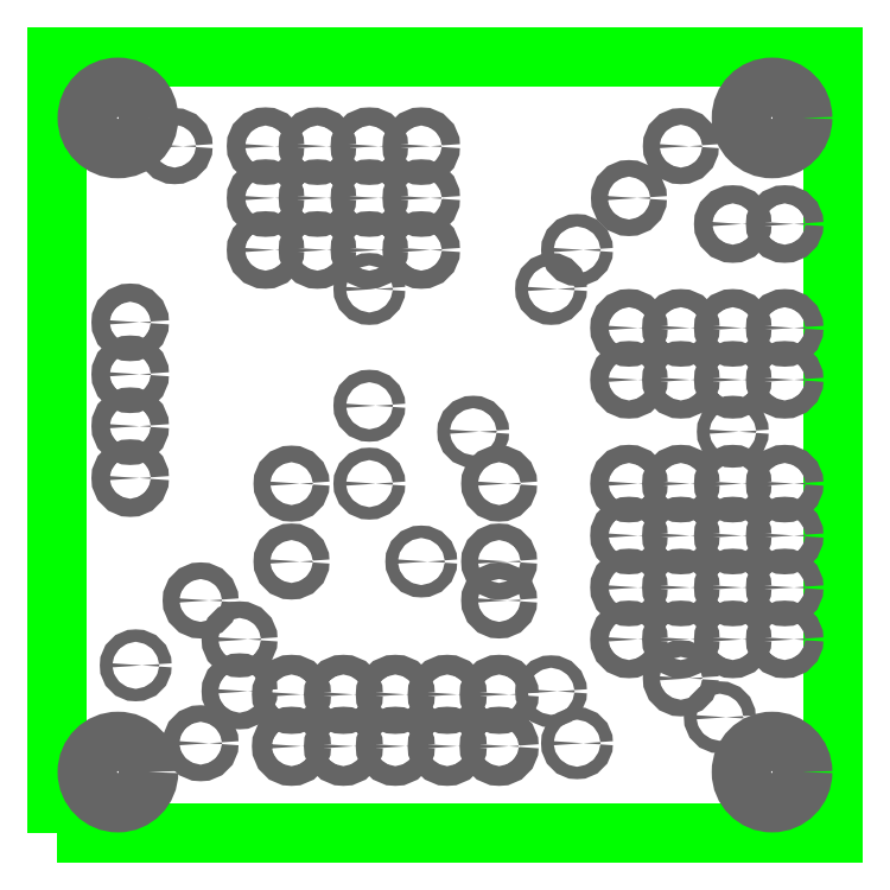
<metadata>
{"format":"dxf","ext":"dxf","renderer":"ezdxf+matplotlib","layout":"modelspace","background":"white","min_lineweight":24,"dpi":150}
</metadata>
<code>
0
SECTION
2
ENTITIES
0
POLYLINE
8
_BOARD
66
     1
10
0
20
0
70
     1
40
0
41
0
0
VERTEX
8
_BOARD
10
480
20
482
40
0
41
0
0
VERTEX
8
_BOARD
10
518
20
482
0
VERTEX
8
_BOARD
10
518
20
482
40
0
41
0
0
VERTEX
8
_BOARD
10
518
20
520
0
VERTEX
8
_BOARD
10
518
20
520
40
0
41
0
0
VERTEX
8
_BOARD
10
480
20
520
0
VERTEX
8
_BOARD
10
480
20
520
40
0
41
0
0
VERTEX
8
_BOARD
10
480
20
482
40
0
41
0
0
VERTEX
8
_BOARD
10
480
20
482
0
SEQEND
8
_BOARD
0
INSERT
8
_DRILL
2
_HOLE
10
504.2
20
488.9
41
0.61
42
0.61
0
INSERT
8
_DRILL
2
_HOLE
10
504.2
20
508.6
41
0.61
42
0.61
0
INSERT
8
_DRILL
2
_HOLE
10
495.3
20
508.6
41
0.61
42
0.61
0
INSERT
8
_DRILL
2
_HOLE
10
483.9
20
490.2
41
0.61
42
0.61
0
INSERT
8
_DRILL
2
_HOLE
10
500.4
20
501.6
41
0.61
42
0.61
0
INSERT
8
_DRILL
2
_HOLE
10
497.8
20
495.3
41
0.61
42
0.61
0
INSERT
8
_DRILL
2
_HOLE
10
512.4
20
487.7
41
0.61
42
0.61
0
INSERT
8
_DRILL
2
_HOLE
10
487
20
486.4
41
0.813
42
0.813
0
INSERT
8
_DRILL
2
_HOLE
10
487
20
493.4
41
0.813
42
0.813
0
INSERT
8
_DRILL
2
_HOLE
10
501.6
20
493.4
41
0.813
42
0.813
0
INSERT
8
_DRILL
2
_HOLE
10
508
20
513.1
41
0.813
42
0.813
0
INSERT
8
_DRILL
2
_HOLE
10
505.5
20
486.4
41
0.61
42
0.61
0
INSERT
8
_DRILL
2
_HOLE
10
505.5
20
510.5
41
0.61
42
0.61
0
INSERT
8
_DRILL
2
_HOLE
10
513.1
20
501.6
41
0.61
42
0.61
0
INSERT
8
_DRILL
2
_HOLE
10
495.3
20
502.9
41
0.61
42
0.61
0
INSERT
8
_DRILL
2
_HOLE
10
495.3
20
499.1
41
0.61
42
0.61
0
INSERT
8
_DRILL
2
_HOLE
10
485.8
20
515.6
41
0.813
42
0.813
0
INSERT
8
_DRILL
2
_HOLE
10
510.5
20
515.6
41
0.813
42
0.813
0
INSERT
8
_DRILL
2
_HOLE
10
488.9
20
488.9
41
0.813
42
0.813
0
INSERT
8
_DRILL
2
_HOLE
10
488.9
20
491.5
41
0.813
42
0.813
0
INSERT
8
_DRILL
2
_HOLE
10
510.5
20
489.6
41
0.813
42
0.813
0
INSERT
8
_DRILL
2
_HOLE
10
515.6
20
506.7
41
0.889
42
0.889
0
INSERT
8
_DRILL
2
_HOLE
10
513.1
20
506.7
41
0.889
42
0.889
0
INSERT
8
_DRILL
2
_HOLE
10
510.5
20
506.7
41
0.889
42
0.889
0
INSERT
8
_DRILL
2
_HOLE
10
508
20
506.7
41
0.889
42
0.889
0
INSERT
8
_DRILL
2
_HOLE
10
515.6
20
504.2
41
0.889
42
0.889
0
INSERT
8
_DRILL
2
_HOLE
10
513.1
20
504.2
41
0.889
42
0.889
0
INSERT
8
_DRILL
2
_HOLE
10
510.5
20
504.2
41
0.889
42
0.889
0
INSERT
8
_DRILL
2
_HOLE
10
508
20
504.2
41
0.889
42
0.889
0
INSERT
8
_DRILL
2
_HOLE
10
515.6
20
511.8
41
0.889
42
0.889
0
INSERT
8
_DRILL
2
_HOLE
10
513.1
20
511.8
41
0.889
42
0.889
0
INSERT
8
_DRILL
2
_HOLE
10
515.6
20
499.1
41
0.889
42
0.889
0
INSERT
8
_DRILL
2
_HOLE
10
513.1
20
499.1
41
0.889
42
0.889
0
INSERT
8
_DRILL
2
_HOLE
10
510.5
20
499.1
41
0.889
42
0.889
0
INSERT
8
_DRILL
2
_HOLE
10
508
20
499.1
41
0.889
42
0.889
0
INSERT
8
_DRILL
2
_HOLE
10
495.3
20
515.6
41
0.889
42
0.889
0
INSERT
8
_DRILL
2
_HOLE
10
495.3
20
513.1
41
0.889
42
0.889
0
INSERT
8
_DRILL
2
_HOLE
10
495.3
20
510.5
41
0.889
42
0.889
0
INSERT
8
_DRILL
2
_HOLE
10
483.6
20
499.4
41
0.889
42
0.889
0
INSERT
8
_DRILL
2
_HOLE
10
483.6
20
501.9
41
0.889
42
0.889
0
INSERT
8
_DRILL
2
_HOLE
10
483.6
20
504.5
41
0.889
42
0.889
0
INSERT
8
_DRILL
2
_HOLE
10
483.6
20
507
41
0.889
42
0.889
0
INSERT
8
_DRILL
2
_HOLE
10
515.6
20
496.6
41
0.889
42
0.889
0
INSERT
8
_DRILL
2
_HOLE
10
513.1
20
496.6
41
0.889
42
0.889
0
INSERT
8
_DRILL
2
_HOLE
10
510.5
20
496.6
41
0.889
42
0.889
0
INSERT
8
_DRILL
2
_HOLE
10
508
20
496.6
41
0.889
42
0.889
0
INSERT
8
_DRILL
2
_HOLE
10
501.6
20
486.3
41
0.965
42
0.965
0
INSERT
8
_DRILL
2
_HOLE
10
501.6
20
488.8
41
0.965
42
0.965
0
INSERT
8
_DRILL
2
_HOLE
10
499.1
20
486.3
41
0.965
42
0.965
0
INSERT
8
_DRILL
2
_HOLE
10
499.1
20
488.8
41
0.965
42
0.965
0
INSERT
8
_DRILL
2
_HOLE
10
496.6
20
486.3
41
0.965
42
0.965
0
INSERT
8
_DRILL
2
_HOLE
10
496.6
20
488.8
41
0.965
42
0.965
0
INSERT
8
_DRILL
2
_HOLE
10
494
20
486.3
41
0.965
42
0.965
0
INSERT
8
_DRILL
2
_HOLE
10
494
20
488.8
41
0.965
42
0.965
0
INSERT
8
_DRILL
2
_HOLE
10
491.5
20
486.3
41
0.965
42
0.965
0
INSERT
8
_DRILL
2
_HOLE
10
491.5
20
488.8
41
0.965
42
0.965
0
INSERT
8
_DRILL
2
_HOLE
10
515.6
20
494
41
0.889
42
0.889
0
INSERT
8
_DRILL
2
_HOLE
10
513.1
20
494
41
0.889
42
0.889
0
INSERT
8
_DRILL
2
_HOLE
10
510.5
20
494
41
0.889
42
0.889
0
INSERT
8
_DRILL
2
_HOLE
10
508
20
494
41
0.889
42
0.889
0
INSERT
8
_DRILL
2
_HOLE
10
501.6
20
495.3
41
0.813
42
0.813
0
INSERT
8
_DRILL
2
_HOLE
10
491.5
20
495.3
41
0.813
42
0.813
0
INSERT
8
_DRILL
2
_HOLE
10
501.6
20
499.1
41
0.813
42
0.813
0
INSERT
8
_DRILL
2
_HOLE
10
491.5
20
499.1
41
0.813
42
0.813
0
INSERT
8
_DRILL
2
_HOLE
10
515.6
20
491.5
41
0.889
42
0.889
0
INSERT
8
_DRILL
2
_HOLE
10
513.1
20
491.5
41
0.889
42
0.889
0
INSERT
8
_DRILL
2
_HOLE
10
510.5
20
491.5
41
0.889
42
0.889
0
INSERT
8
_DRILL
2
_HOLE
10
508
20
491.5
41
0.889
42
0.889
0
INSERT
8
_DRILL
2
_HOLE
10
497.8
20
515.6
41
0.889
42
0.889
0
INSERT
8
_DRILL
2
_HOLE
10
497.8
20
513.1
41
0.889
42
0.889
0
INSERT
8
_DRILL
2
_HOLE
10
497.8
20
510.5
41
0.889
42
0.889
0
INSERT
8
_DRILL
2
_HOLE
10
492.8
20
515.6
41
0.889
42
0.889
0
INSERT
8
_DRILL
2
_HOLE
10
492.8
20
513.1
41
0.889
42
0.889
0
INSERT
8
_DRILL
2
_HOLE
10
492.8
20
510.5
41
0.889
42
0.889
0
INSERT
8
_DRILL
2
_HOLE
10
490.2
20
515.6
41
0.889
42
0.889
0
INSERT
8
_DRILL
2
_HOLE
10
490.2
20
513.1
41
0.889
42
0.889
0
INSERT
8
_DRILL
2
_HOLE
10
490.2
20
510.5
41
0.889
42
0.889
0
INSERT
8
_DRILL
2
_HOLE
10
483
20
485
41
3
42
3
0
INSERT
8
_DRILL
2
_HOLE
10
515
20
485
41
3
42
3
0
INSERT
8
_DRILL
2
_HOLE
10
515
20
517
41
3
42
3
0
INSERT
8
_DRILL
2
_HOLE
10
483
20
517
41
3
42
3
0
ENDSEC
0
EOF

</code>
